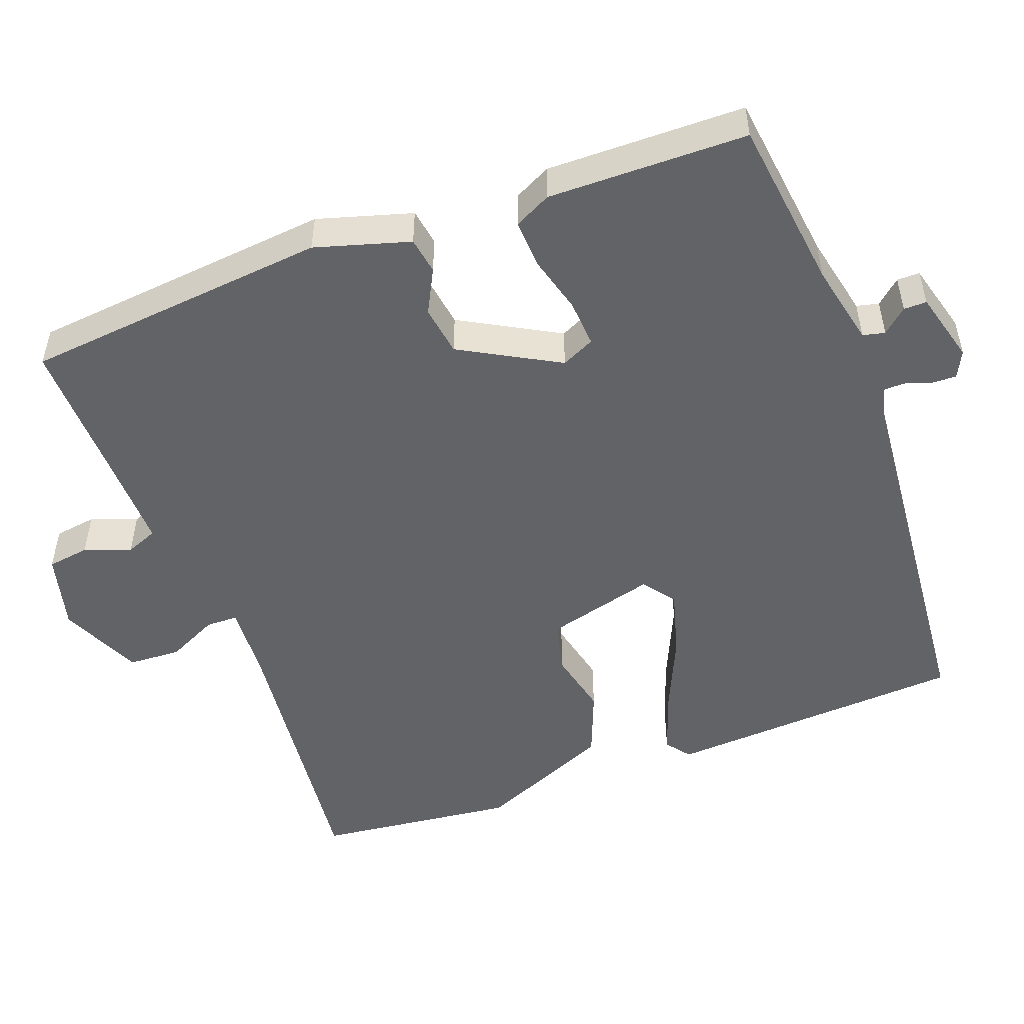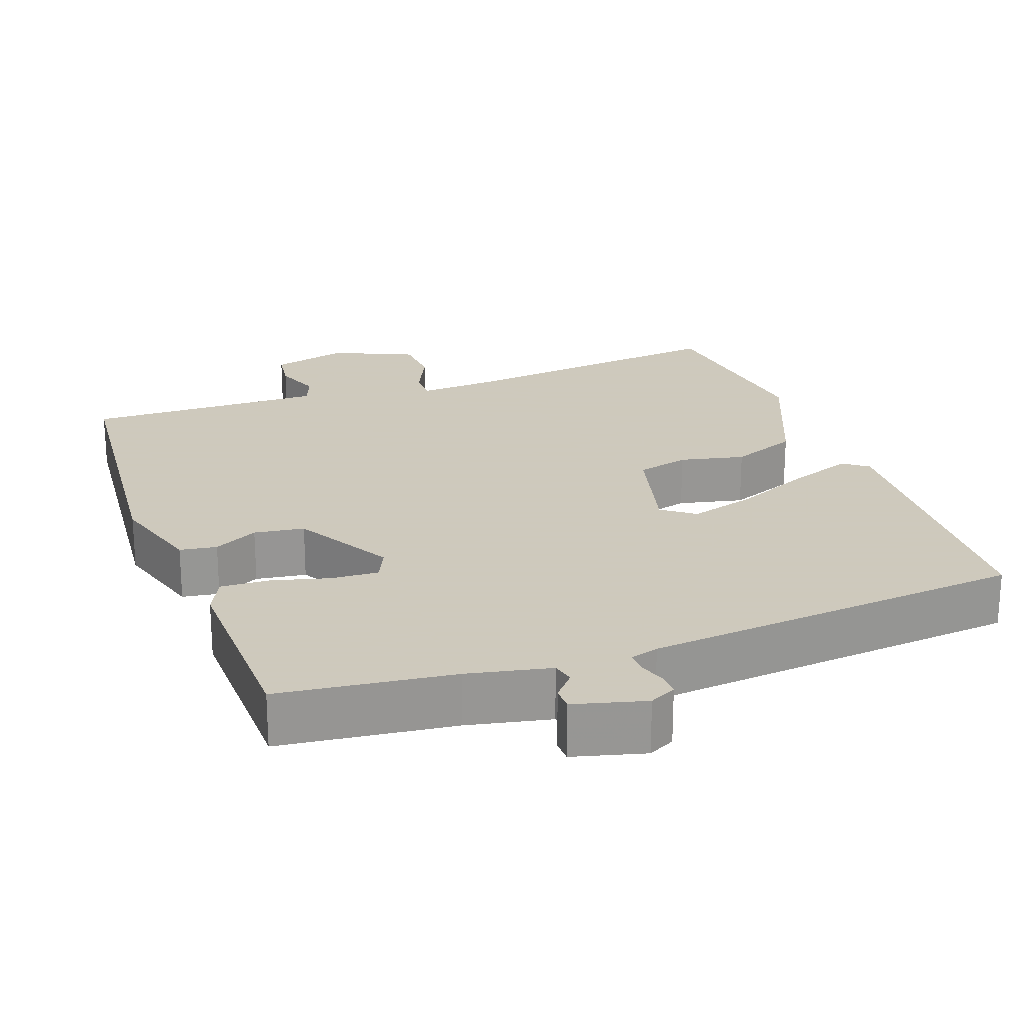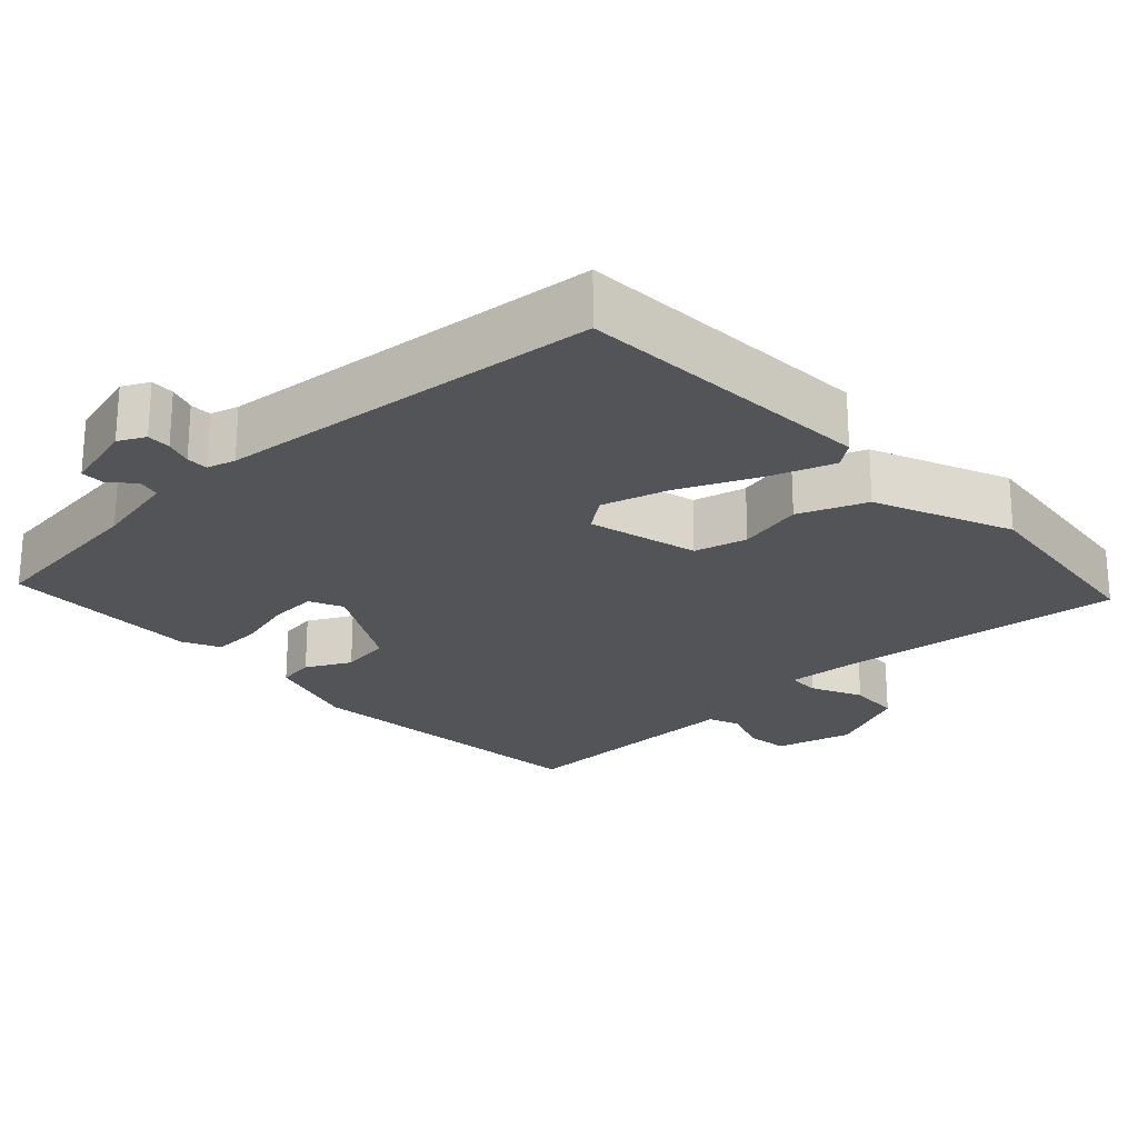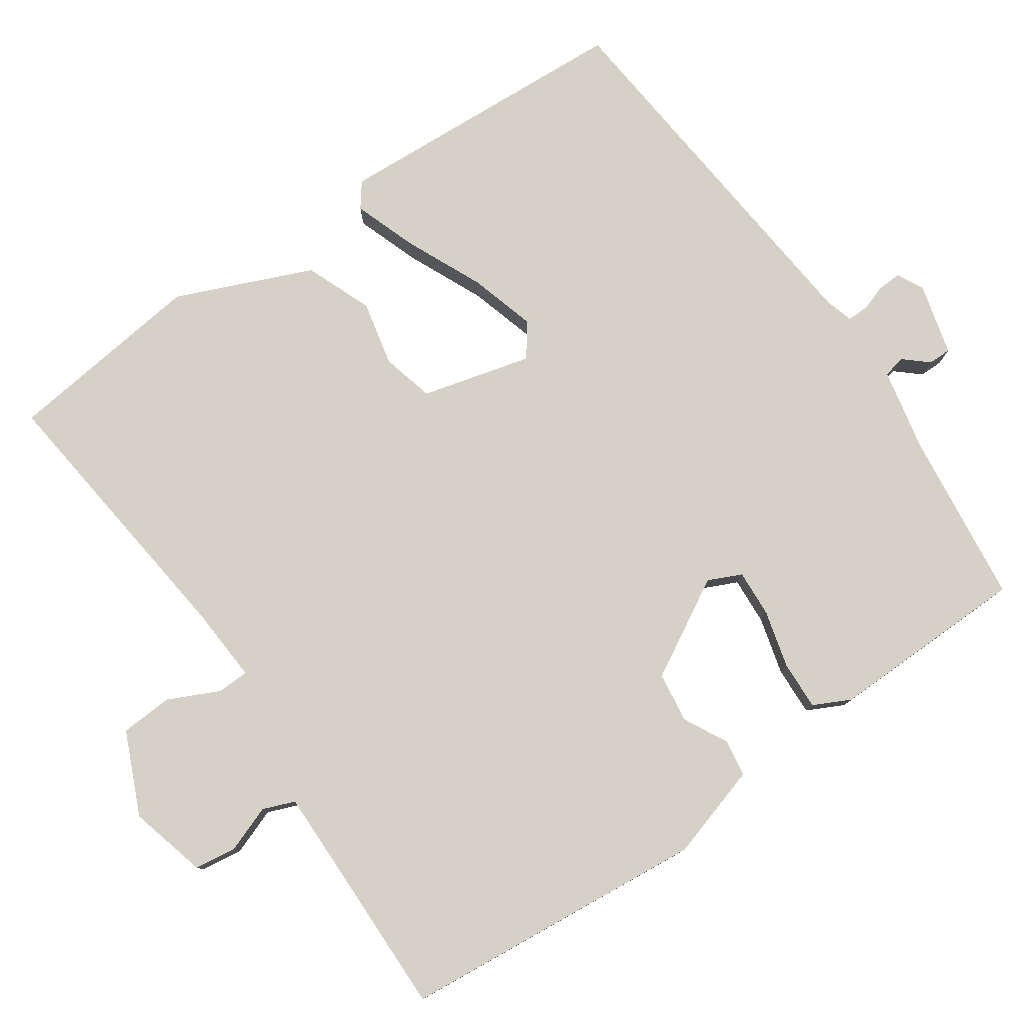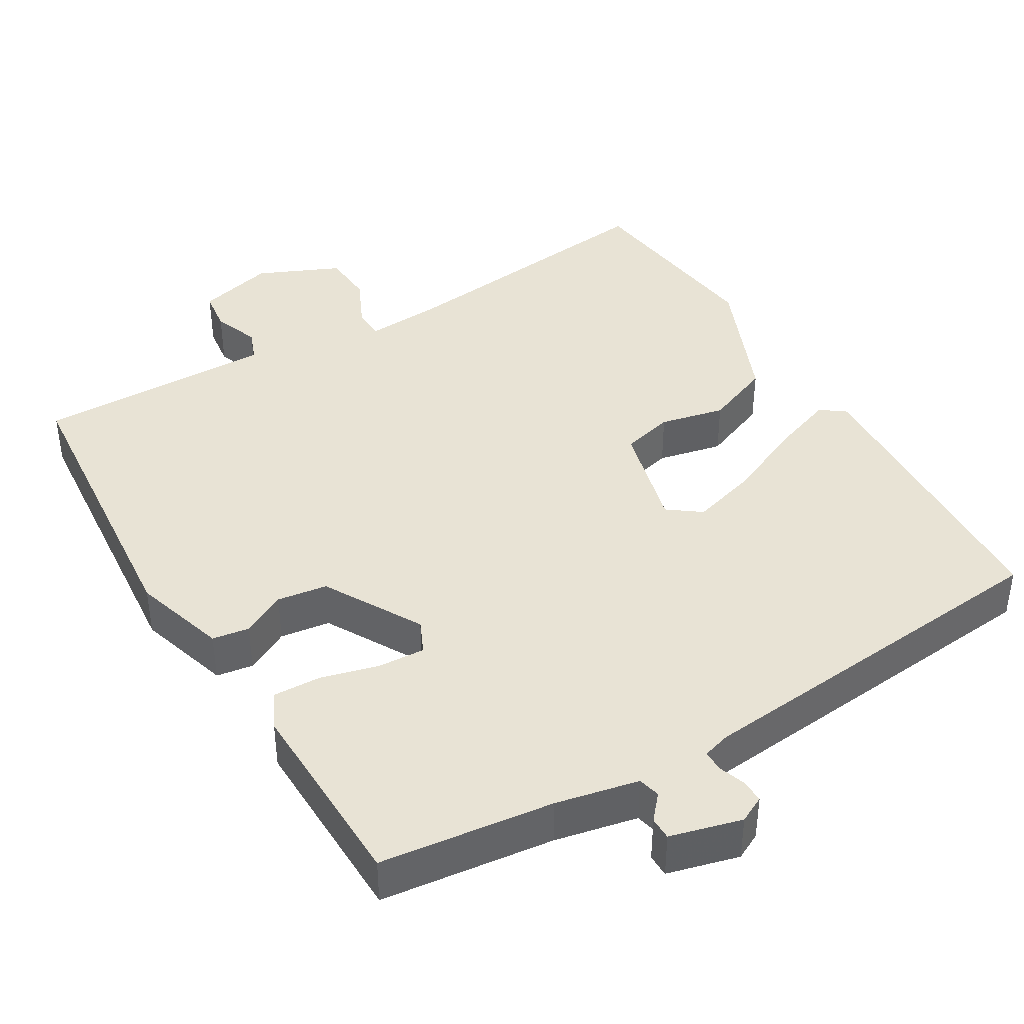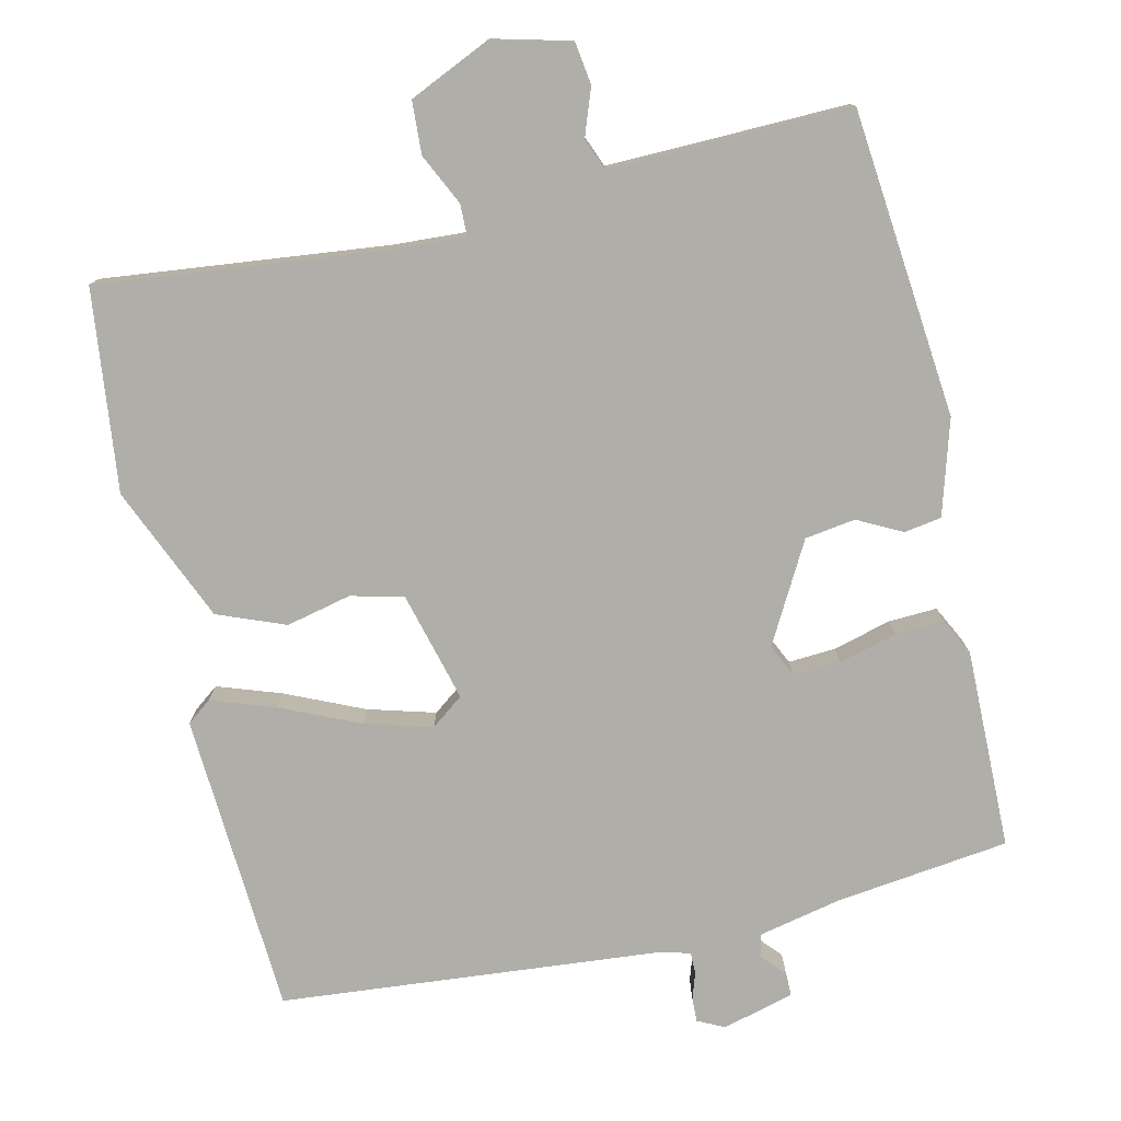
<metadata>
{"format":"obj","ext":"obj","renderer":"f3d","projection":"perspective","resolution":1024,"background":"white","views":[{"elev":-50.8,"azim":-69.5,"up":"+Y"},{"elev":22.6,"azim":-20.2,"up":"+Y"},{"elev":-23.4,"azim":42.9,"up":"+Y"},{"elev":79.0,"azim":-124.8,"up":"+Y"},{"elev":41.0,"azim":-31.1,"up":"+Y"},{"elev":-77.5,"azim":-167.0,"up":"+Y"}]}
</metadata>
<code>
v -0.5 0.07 -0.5
v -0.54 0.07 -0.085
v -0.502 0.07 0.043
v -0.452 0.07 0.051
v -0.392 0.07 0.02
v -0.324 0.07 0.03
v -0.25 0.07 0.163
v -0.271 0.07 0.208
v -0.335 0.07 0.204
v -0.413 0.07 0.183
v -0.479 0.07 0.18
v -0.504 0.07 0.23
v -0.5 0.07 0.5
v -0.265 0.07 0.529
v -0.153 0.07 0.553
v -0.146 0.07 0.583
v -0.175 0.07 0.616
v -0.175 0.07 0.647
v -0.078 0.07 0.673
v -0.042 0.07 0.655
v -0.043 0.07 0.623
v -0.055 0.07 0.587
v -0.055 0.07 0.558
v -0.017 0.07 0.547
v 0.5 0.07 0.5
v 0.524 0.07 0.092
v 0.491 0.07 0.067
v 0.405 0.07 0.097
v 0.3 0.07 0.144
v 0.209 0.07 0.17
v 0.165 0.07 0.137
v 0.204 0.07 -0.011
v 0.275 0.07 -0.029
v 0.363 0.07 -0.009
v 0.454 0.07 -0.045
v 0.532 0.07 -0.228
v 0.5 0.07 -0.5
v 0.117 0.07 -0.457
v 0.015 0.07 -0.451
v 0.014 0.07 -0.494
v 0.047 0.07 -0.563
v 0.043 0.07 -0.634
v -0.068 0.07 -0.684
v -0.173 0.07 -0.657
v -0.181 0.07 -0.6
v -0.158 0.07 -0.537
v -0.175 0.07 -0.494
v -0.299 0.07 -0.496
v -0.5 0 -0.5
v -0.54 0 -0.085
v -0.502 0 0.043
v -0.452 0 0.051
v -0.392 0 0.02
v -0.324 0 0.03
v -0.25 0 0.163
v -0.271 0 0.208
v -0.335 0 0.204
v -0.413 0 0.183
v -0.479 0 0.18
v -0.504 0 0.23
v -0.5 0 0.5
v -0.265 0 0.529
v -0.153 0 0.553
v -0.146 0 0.583
v -0.175 0 0.616
v -0.175 0 0.647
v -0.078 0 0.673
v -0.042 0 0.655
v -0.043 0 0.623
v -0.055 0 0.587
v -0.055 0 0.558
v -0.017 0 0.547
v 0.5 0 0.5
v 0.524 0 0.092
v 0.491 0 0.067
v 0.405 0 0.097
v 0.3 0 0.144
v 0.209 0 0.17
v 0.165 0 0.137
v 0.204 0 -0.011
v 0.275 0 -0.029
v 0.363 0 -0.009
v 0.454 0 -0.045
v 0.532 0 -0.228
v 0.5 0 -0.5
v 0.117 0 -0.457
v 0.015 0 -0.451
v 0.014 0 -0.494
v 0.047 0 -0.563
v 0.043 0 -0.634
v -0.068 0 -0.684
v -0.173 0 -0.657
v -0.181 0 -0.6
v -0.158 0 -0.537
v -0.175 0 -0.494
v -0.299 0 -0.496
f 44 45 46
f 43 44 46
f 42 43 46
f 41 42 46
f 40 41 46
f 39 40 46 47
f 36 37 38
f 35 36 38
f 34 35 38
f 33 34 38
f 32 33 38 39
f 39 47 48
f 32 39 48
f 31 32 48
f 27 28 29
f 26 27 29
f 25 26 29
f 24 25 29
f 23 24 29 30
f 20 21 22
f 19 20 22
f 18 19 22
f 17 18 22
f 16 17 22
f 15 16 22 23
f 23 30 31
f 15 23 31
f 14 15 31
f 12 13 14
f 11 12 14
f 10 11 14
f 9 10 14
f 3 4 5
f 2 3 5
f 1 2 5
f 48 1 5
f 48 5 6
f 31 48 6 7
f 14 31 7 8
f 8 9 14
f 94 93 92
f 94 92 91
f 94 91 90
f 94 90 89
f 94 89 88
f 95 94 88 87
f 86 85 84
f 86 84 83
f 86 83 82
f 86 82 81
f 87 86 81 80
f 96 95 87
f 96 87 80
f 96 80 79
f 77 76 75
f 77 75 74
f 77 74 73
f 77 73 72
f 78 77 72 71
f 70 69 68
f 70 68 67
f 70 67 66
f 70 66 65
f 70 65 64
f 71 70 64 63
f 79 78 71
f 79 71 63
f 79 63 62
f 62 61 60
f 62 60 59
f 62 59 58
f 62 58 57
f 53 52 51
f 53 51 50
f 53 50 49
f 53 49 96
f 54 53 96
f 55 54 96 79
f 56 55 79 62
f 62 57 56
f 1 49 50 2
f 2 50 51 3
f 3 51 52 4
f 4 52 53 5
f 5 53 54 6
f 6 54 55 7
f 7 55 56 8
f 8 56 57 9
f 9 57 58 10
f 10 58 59 11
f 11 59 60 12
f 12 60 61 13
f 13 61 62 14
f 14 62 63 15
f 15 63 64 16
f 16 64 65 17
f 17 65 66 18
f 18 66 67 19
f 19 67 68 20
f 20 68 69 21
f 21 69 70 22
f 22 70 71 23
f 23 71 72 24
f 24 72 73 25
f 25 73 74 26
f 26 74 75 27
f 27 75 76 28
f 28 76 77 29
f 29 77 78 30
f 30 78 79 31
f 31 79 80 32
f 32 80 81 33
f 33 81 82 34
f 34 82 83 35
f 35 83 84 36
f 36 84 85 37
f 37 85 86 38
f 38 86 87 39
f 39 87 88 40
f 40 88 89 41
f 41 89 90 42
f 42 90 91 43
f 43 91 92 44
f 44 92 93 45
f 45 93 94 46
f 46 94 95 47
f 47 95 96 48
f 48 96 49 1

</code>
